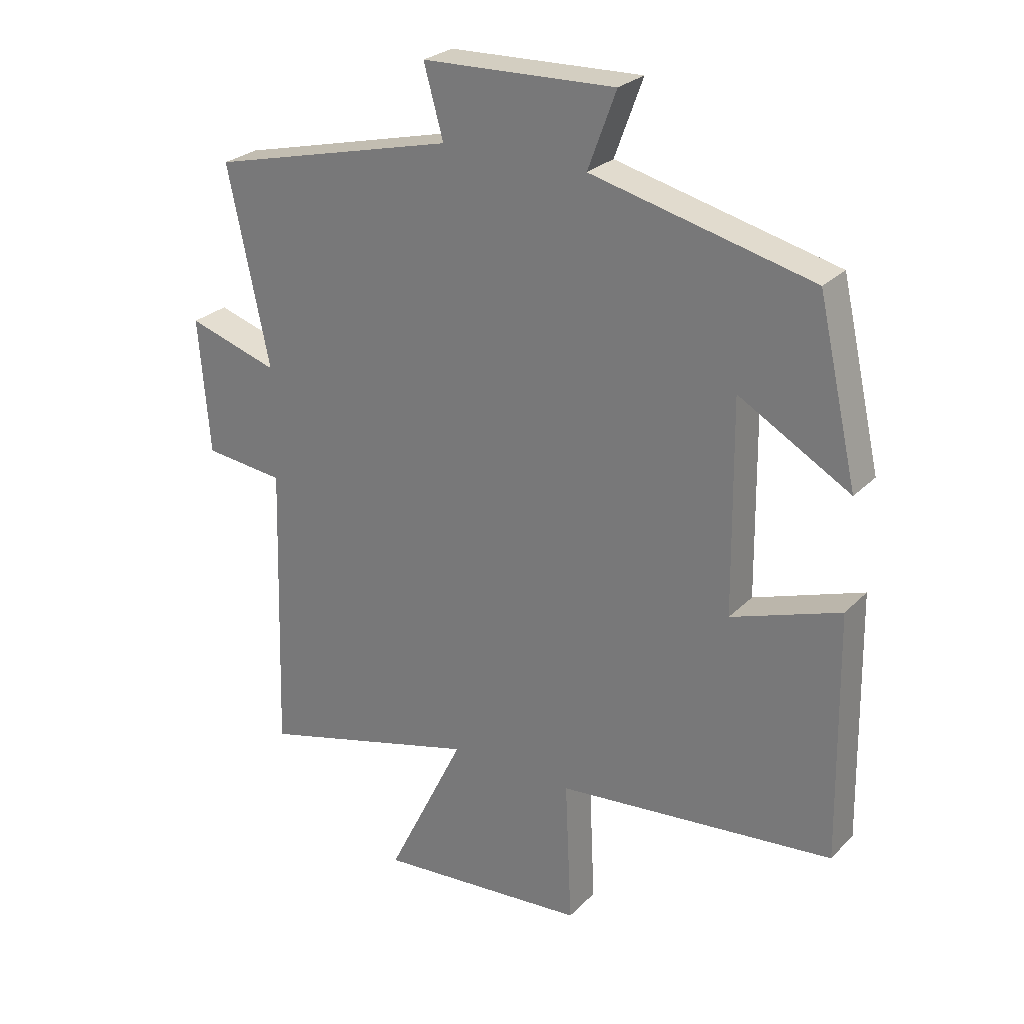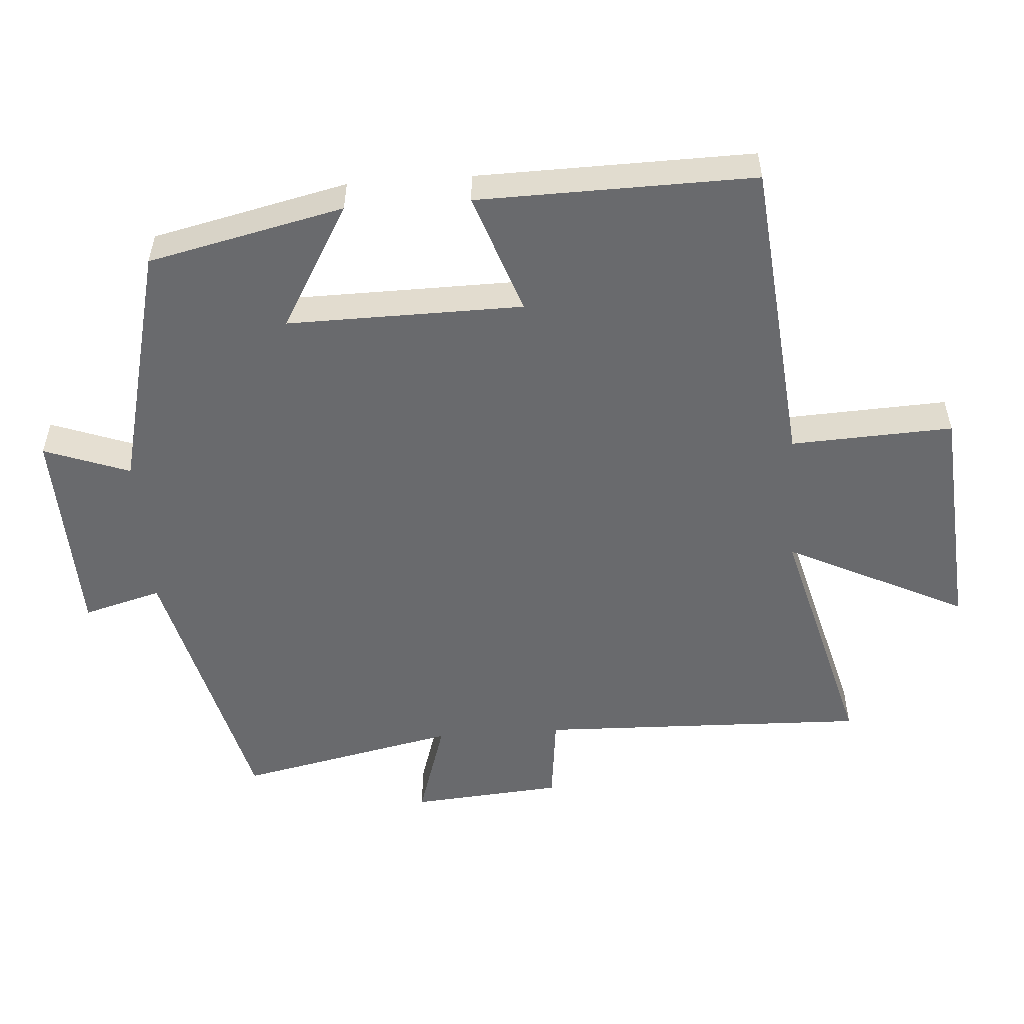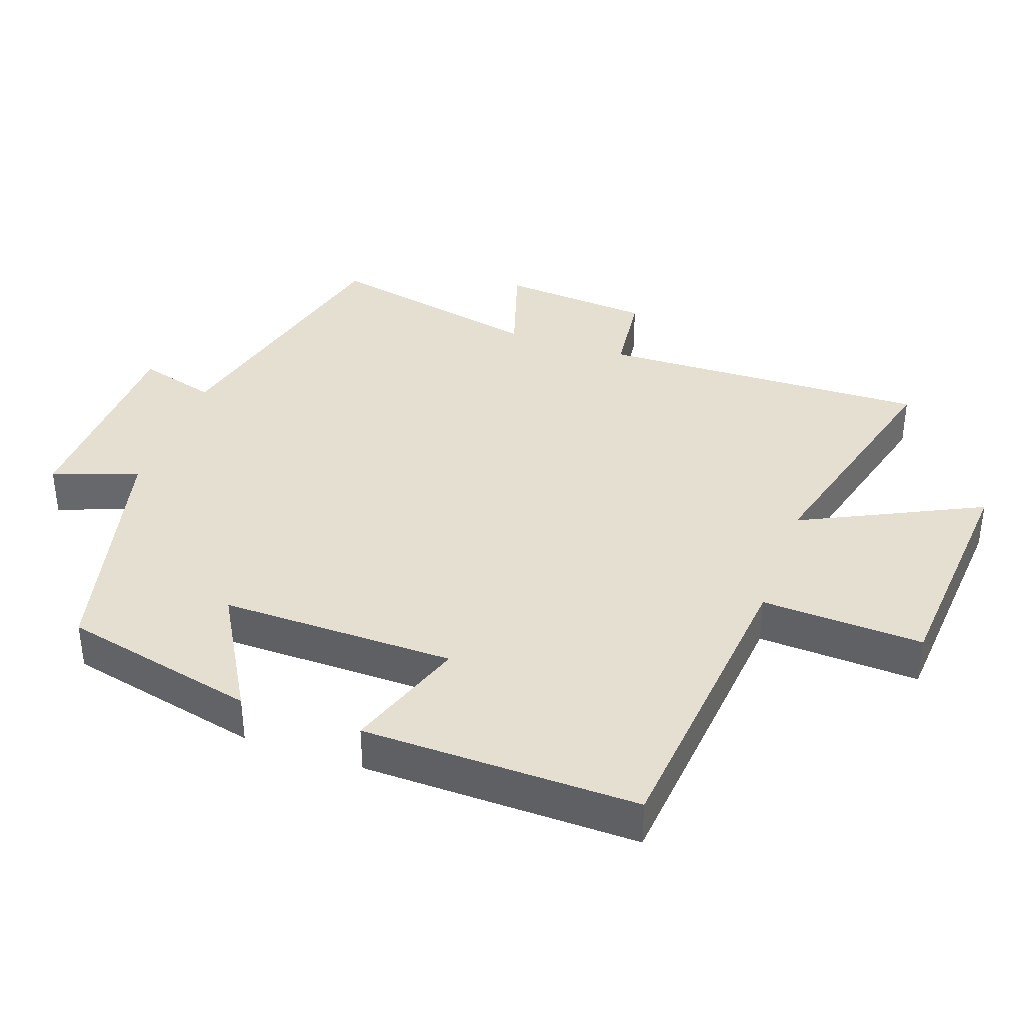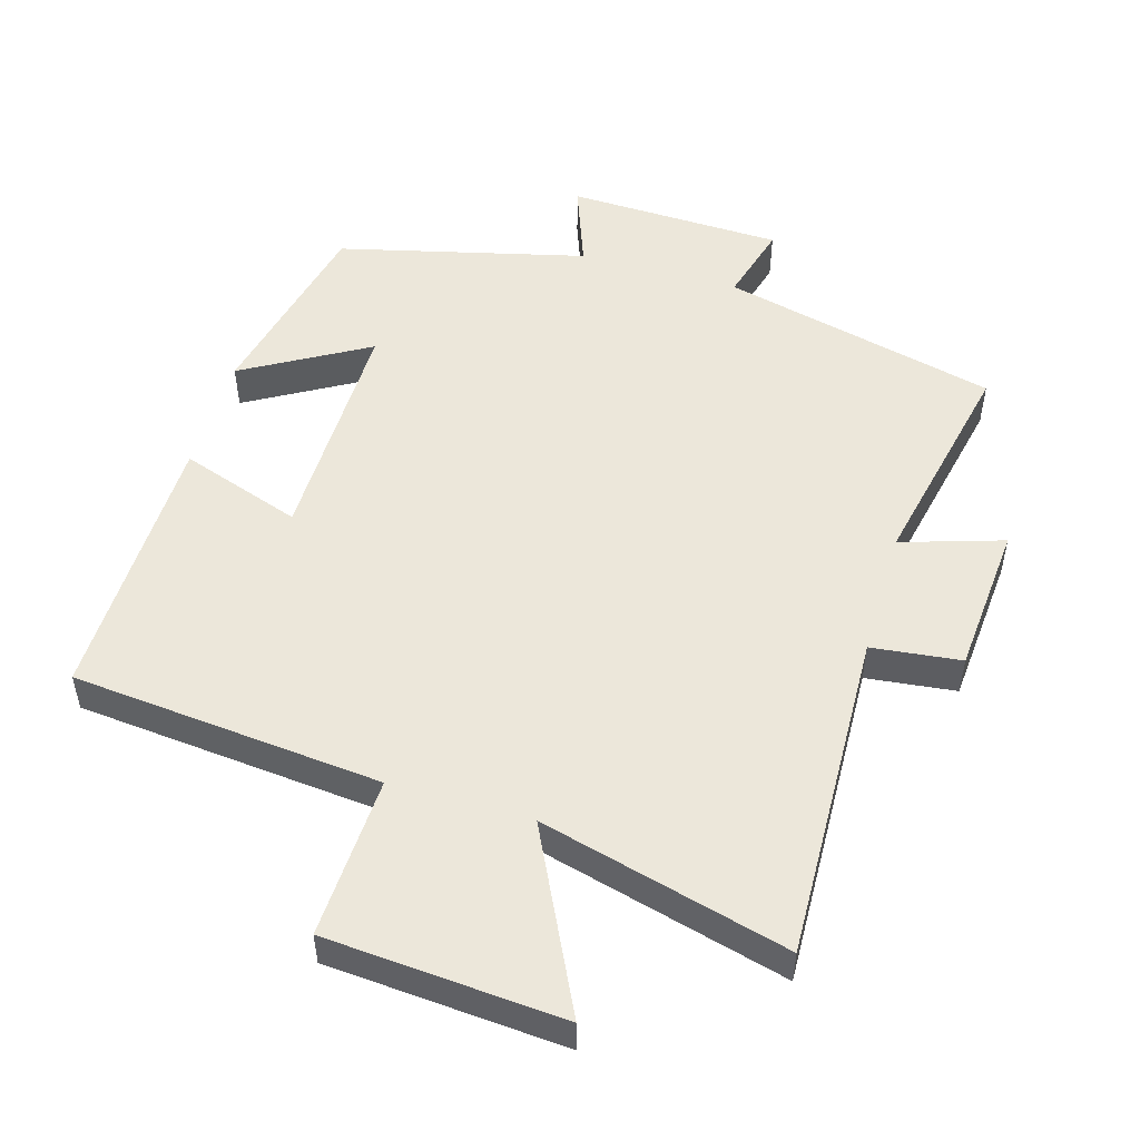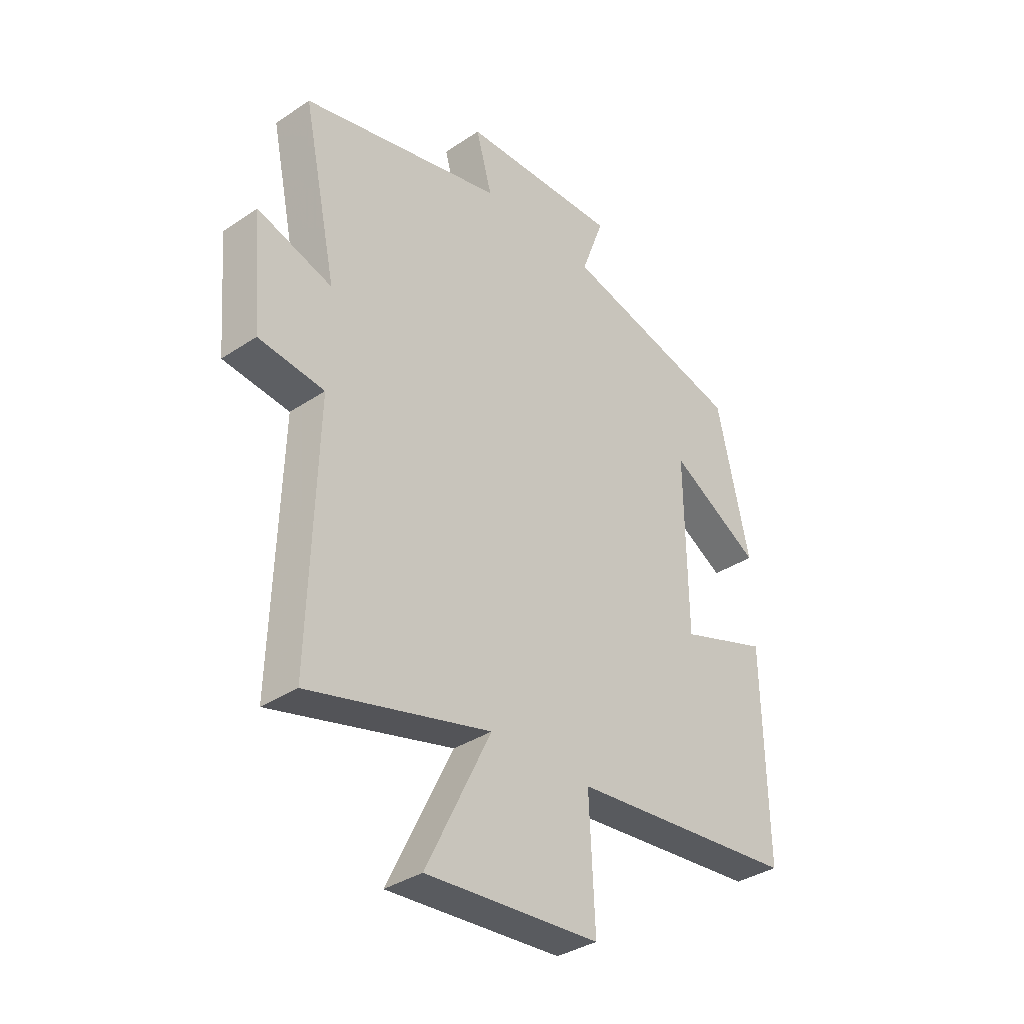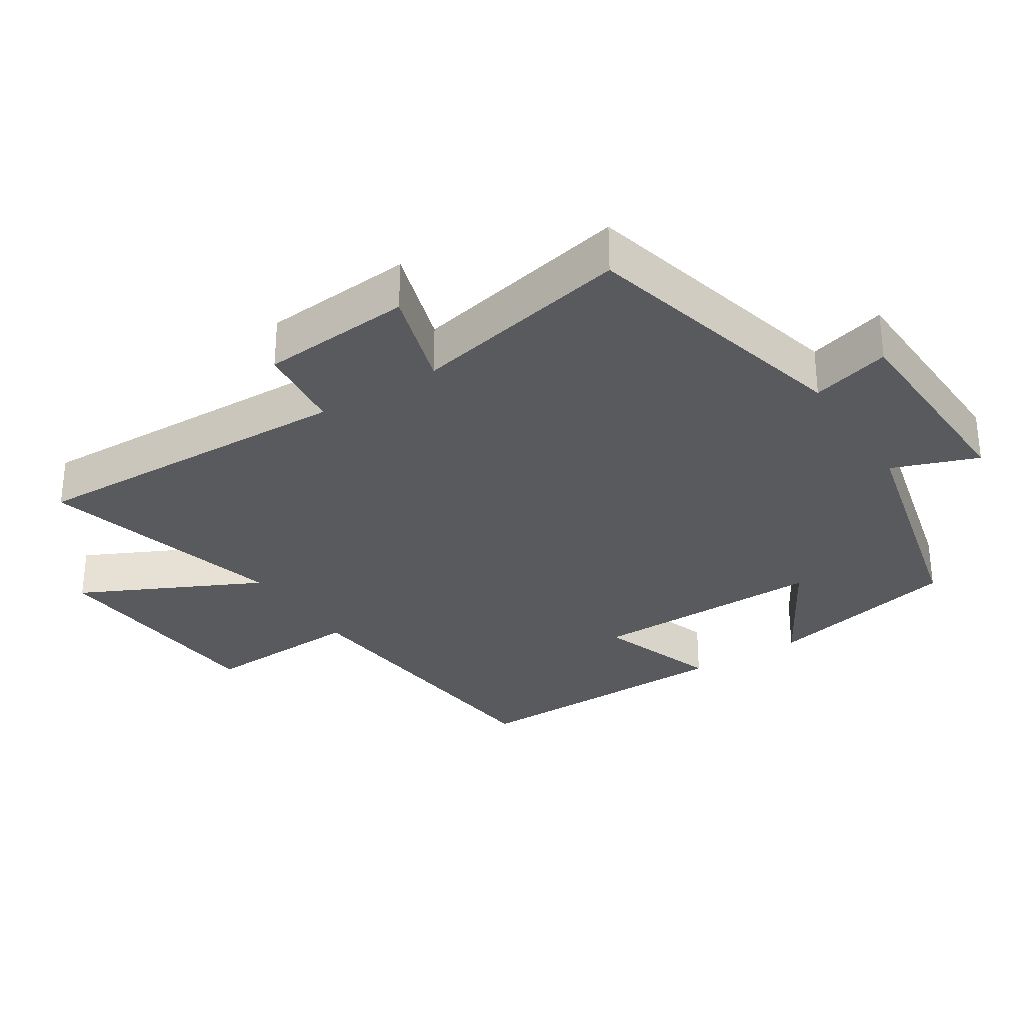
<metadata>
{"format":"obj","ext":"obj","renderer":"f3d","projection":"perspective","resolution":1024,"background":"white","views":[{"elev":26.3,"azim":33.5,"up":"+Z"},{"elev":-53.1,"azim":94.1,"up":"+Y"},{"elev":37.5,"azim":109.5,"up":"+Y"},{"elev":51.5,"azim":-163.7,"up":"+Y"},{"elev":-35.6,"azim":-48.6,"up":"+Z"},{"elev":-30.6,"azim":-57.2,"up":"+Y"}]}
</metadata>
<code>
v 0.435 0.07 0.411
v 0.5 0.07 0.125
v 0.318 0.07 0.23
v 0.322 0.07 -0.114
v 0.5 0.07 -0.053
v 0.507 0.07 -0.457
v 0.053 0.07 -0.5
v 0.064 0.07 -0.737
v -0.282 0.07 -0.763
v -0.153 0.07 -0.5
v -0.515 0.07 -0.595
v -0.5 0.07 -0.111
v -0.631 0.07 -0.096
v -0.649 0.07 0.126
v -0.5 0.07 0.079
v -0.568 0.07 0.401
v -0.164 0.07 0.5
v -0.196 0.07 0.615
v 0.12 0.07 0.625
v 0.074 0.07 0.5
v 0.435 0 0.411
v 0.5 0 0.125
v 0.318 0 0.23
v 0.322 0 -0.114
v 0.5 0 -0.053
v 0.507 0 -0.457
v 0.053 0 -0.5
v 0.064 0 -0.737
v -0.282 0 -0.763
v -0.153 0 -0.5
v -0.515 0 -0.595
v -0.5 0 -0.111
v -0.631 0 -0.096
v -0.649 0 0.126
v -0.5 0 0.079
v -0.568 0 0.401
v -0.164 0 0.5
v -0.196 0 0.615
v 0.12 0 0.625
v 0.074 0 0.5
f 17 18 19 20
f 17 20 1
f 16 17 1
f 15 16 1
f 12 13 14 15
f 12 15 1
f 10 11 12
f 7 8 9 10
f 6 7 10
f 5 6 10
f 4 5 10
f 3 4 10 12
f 1 2 3
f 1 3 12
f 40 39 38 37
f 21 40 37
f 21 37 36
f 21 36 35
f 35 34 33 32
f 21 35 32
f 32 31 30
f 30 29 28 27
f 30 27 26
f 30 26 25
f 30 25 24
f 32 30 24 23
f 23 22 21
f 32 23 21
f 1 21 22 2
f 2 22 23 3
f 3 23 24 4
f 4 24 25 5
f 5 25 26 6
f 6 26 27 7
f 7 27 28 8
f 8 28 29 9
f 9 29 30 10
f 10 30 31 11
f 11 31 32 12
f 12 32 33 13
f 13 33 34 14
f 14 34 35 15
f 15 35 36 16
f 16 36 37 17
f 17 37 38 18
f 18 38 39 19
f 19 39 40 20
f 20 40 21 1

</code>
